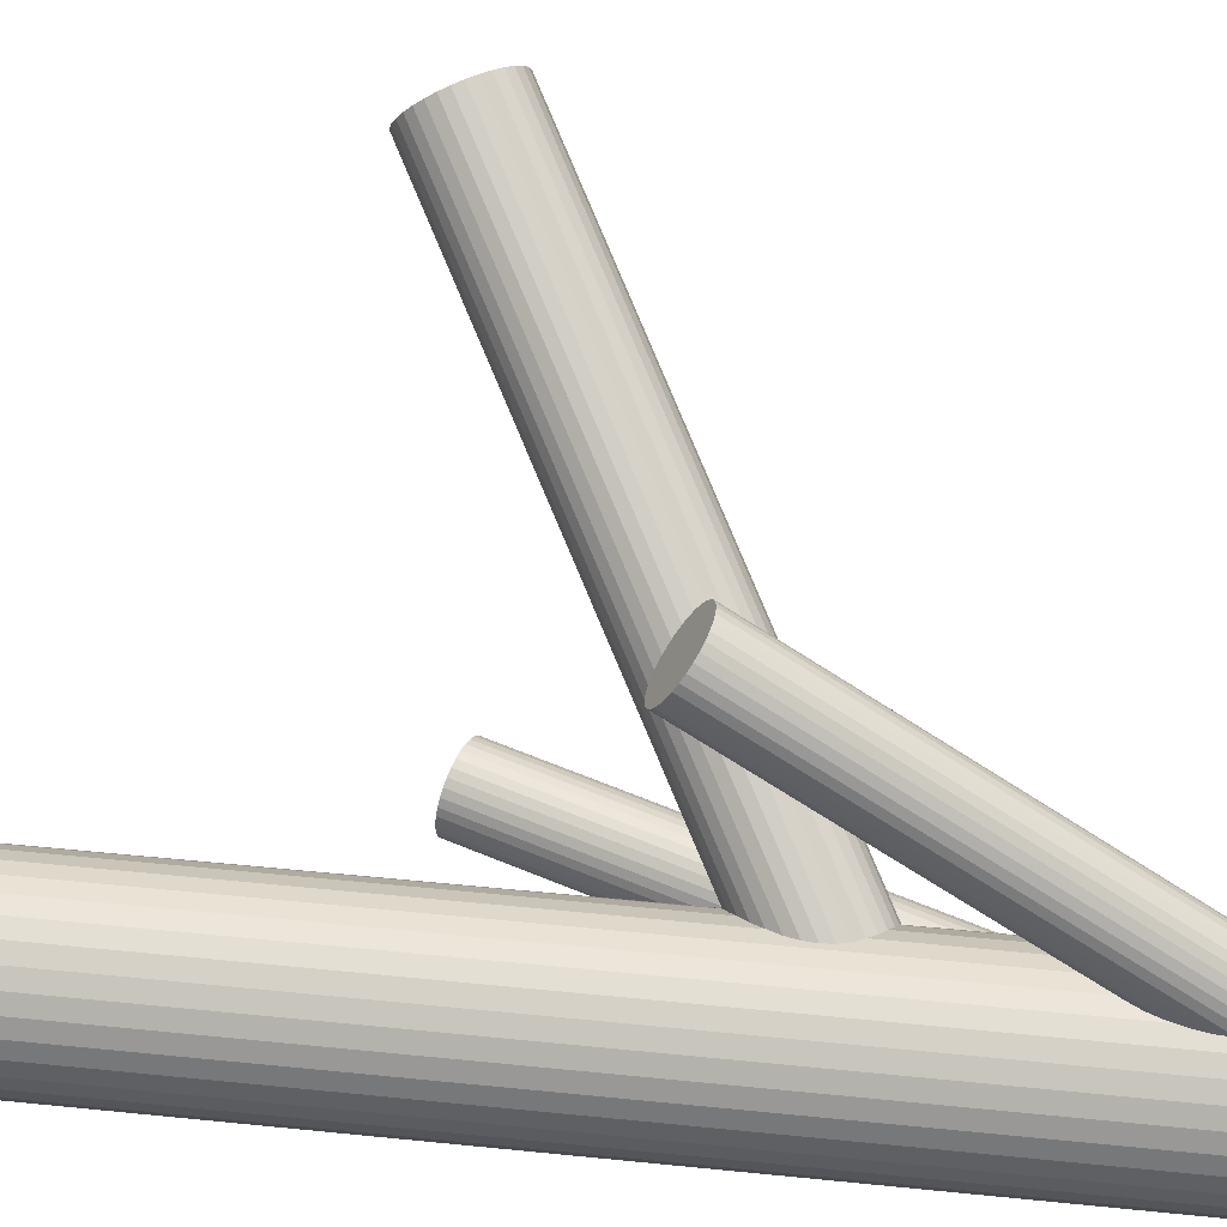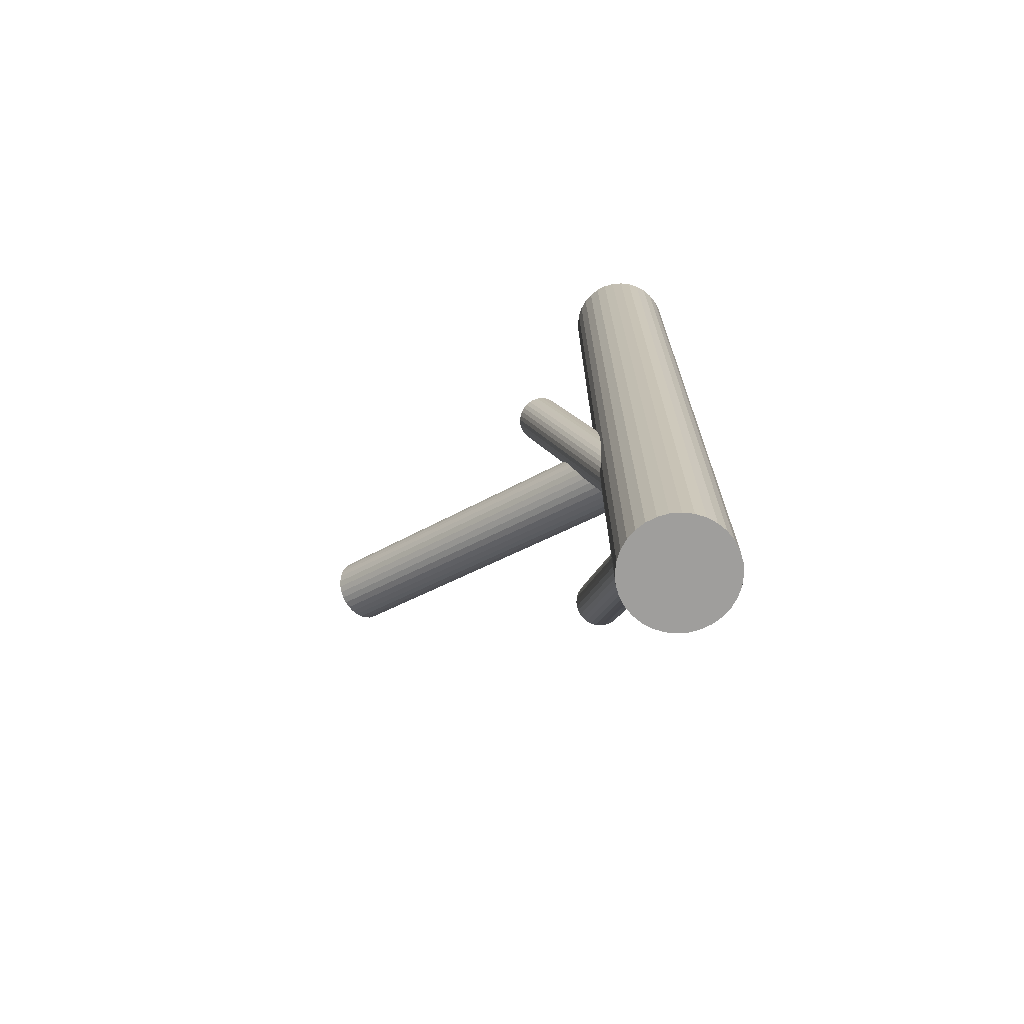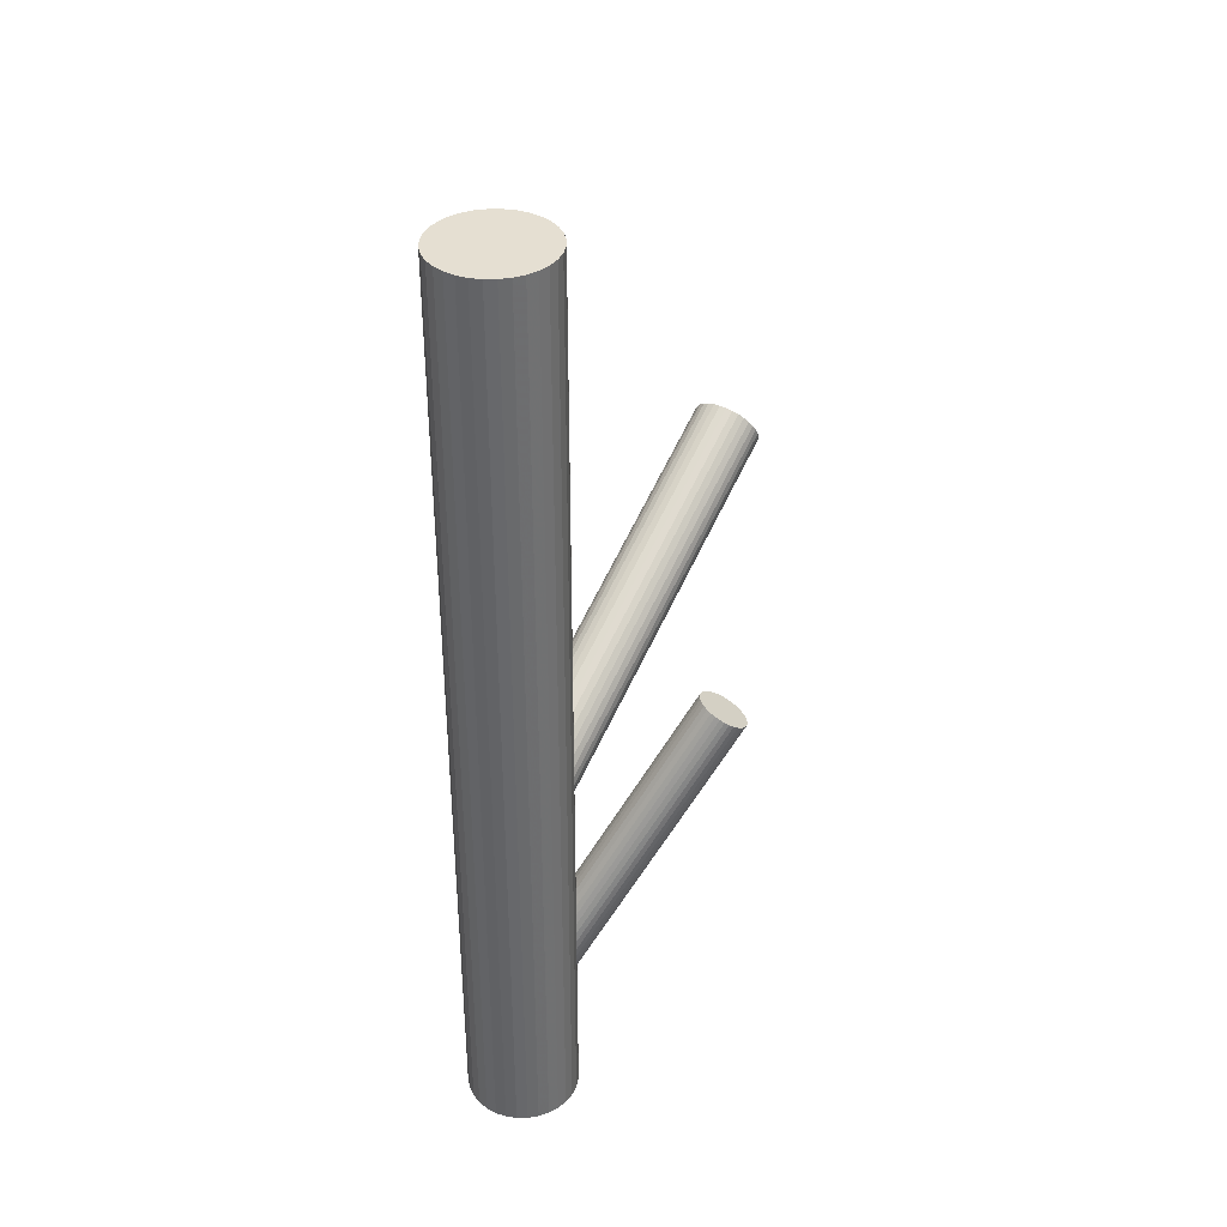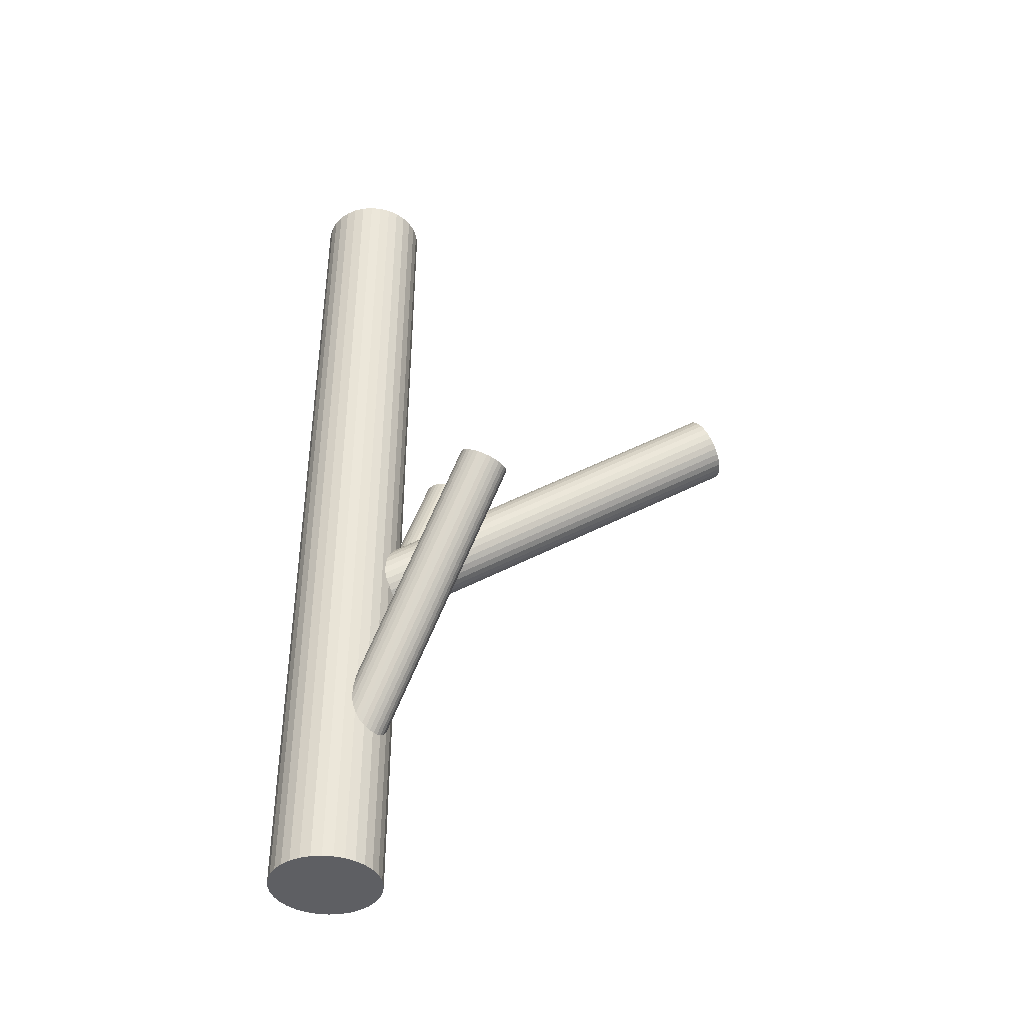
<metadata>
{"format":"obj","ext":"obj","renderer":"f3d","projection":"perspective","resolution":1024,"background":"white","views":[{"elev":37.1,"azim":97.9,"up":"+Y"},{"elev":-71.0,"azim":-12.0,"up":"+Z"},{"elev":37.5,"azim":72.5,"up":"+Z"},{"elev":-41.1,"azim":134.1,"up":"+Z"}]}
</metadata>
<code>
v 0.03479 -0.03873 -0.1366
v 0.03479 -0.03873 0.1366
v 0.03479 -0.02247 -0.1366
v 0.03479 -0.02247 0.1366
v 0.03479 -0.055 -0.1366
v 0.03479 -0.055 0.1366
v 0.01884 -0.03556 -0.1366
v 0.01884 -0.03556 0.1366
v 0.01884 -0.04191 -0.1366
v 0.01884 -0.04191 0.1366
v 0.05105 -0.03873 -0.1366
v 0.05105 -0.03873 0.1366
v 0.04101 -0.02371 -0.1366
v 0.04101 -0.02371 0.1366
v 0.04101 -0.05376 -0.1366
v 0.04101 -0.05376 0.1366
v 0.04629 -0.02723 -0.1366
v 0.04629 -0.02723 0.1366
v 0.04629 -0.05023 -0.1366
v 0.04629 -0.05023 0.1366
v 0.04831 -0.04777 -0.1366
v 0.04831 -0.04777 0.1366
v 0.04831 -0.0297 -0.1366
v 0.04831 -0.0297 0.1366
v 0.03796 -0.05469 -0.1366
v 0.03796 -0.05469 0.1366
v 0.03796 -0.02278 -0.1366
v 0.03796 -0.02278 0.1366
v 0.02575 -0.02521 -0.1366
v 0.02575 -0.02521 0.1366
v 0.02575 -0.05226 -0.1366
v 0.02575 -0.05226 0.1366
v 0.04982 -0.03251 -0.1366
v 0.04982 -0.03251 0.1366
v 0.04982 -0.04496 -0.1366
v 0.04982 -0.04496 0.1366
v 0.01976 -0.03251 -0.1366
v 0.01976 -0.03251 0.1366
v 0.01976 -0.04496 -0.1366
v 0.01976 -0.04496 0.1366
v 0.04383 -0.02521 -0.1366
v 0.04383 -0.02521 0.1366
v 0.04383 -0.05226 -0.1366
v 0.04383 -0.05226 0.1366
v 0.03162 -0.05469 -0.1366
v 0.03162 -0.05469 0.1366
v 0.03162 -0.02278 -0.1366
v 0.03162 -0.02278 0.1366
v 0.02127 -0.04777 -0.1366
v 0.02127 -0.04777 0.1366
v 0.02127 -0.0297 -0.1366
v 0.02127 -0.0297 0.1366
v 0.02329 -0.02723 -0.1366
v 0.02329 -0.02723 0.1366
v 0.02329 -0.05023 -0.1366
v 0.02329 -0.05023 0.1366
v 0.02857 -0.02371 -0.1366
v 0.02857 -0.02371 0.1366
v 0.02857 -0.05376 -0.1366
v 0.02857 -0.05376 0.1366
v 0.01853 -0.03873 -0.1366
v 0.01853 -0.03873 0.1366
v 0.05074 -0.03556 -0.1366
v 0.05074 -0.03556 0.1366
v 0.05074 -0.04191 -0.1366
v 0.05074 -0.04191 0.1366
v 0.003853 -0.02732 0.01958
v 0.03479 -0.03873 -0.08332
v -0.0025 -0.02498 0.01741
v 0.02844 -0.03639 -0.08549
v 0.01021 -0.02967 0.02175
v 0.04114 -0.04108 -0.08115
v 0.008782 -0.03204 0.02159
v 0.03972 -0.04345 -0.08132
v -0.002958 -0.02771 0.01758
v 0.02798 -0.03912 -0.08533
v 0.01056 -0.02832 0.02171
v 0.0415 -0.03973 -0.0812
v -0.001898 -0.02372 0.01745
v 0.02904 -0.03513 -0.08545
v 0.006314 -0.02065 0.01958
v 0.03725 -0.03206 -0.08332
v 0.006606 -0.0337 0.02112
v 0.03754 -0.04511 -0.08179
v -0.002379 -0.03038 0.01805
v 0.02856 -0.04179 -0.08486
v -0.002797 -0.02908 0.01778
v 0.02814 -0.04049 -0.08513
v 0.007769 -0.03298 0.02139
v 0.03871 -0.04439 -0.08152
v 0.00943 -0.02308 0.02079
v 0.04037 -0.03449 -0.08212
v 0.00237 -0.02047 0.01838
v 0.03331 -0.03188 -0.08453
v 0.004011 -0.03438 0.02041
v 0.03495 -0.04579 -0.08249
v -0.0008517 -0.03259 0.01875
v 0.03008 -0.044 -0.08415
v 0.0002002 -0.03341 0.01916
v 0.03114 -0.04482 -0.08375
v 0.002679 -0.03432 0.02
v 0.03362 -0.04573 -0.0829
v 0.005028 -0.02032 0.01916
v 0.03596 -0.03173 -0.08375
v 0.007507 -0.02124 0.02
v 0.03844 -0.03265 -0.0829
v 0.008559 -0.02206 0.02041
v 0.03949 -0.03347 -0.08249
v 0.003696 -0.02026 0.01875
v 0.03463 -0.03167 -0.08415
v 0.005337 -0.03417 0.02079
v 0.03627 -0.04558 -0.08212
v -0.001723 -0.03157 0.01838
v 0.02921 -0.04298 -0.08453
v -6.208e-05 -0.02167 0.01778
v 0.03087 -0.03308 -0.08513
v 0.0105 -0.02556 0.02139
v 0.04144 -0.03698 -0.08152
v 0.01009 -0.02426 0.02112
v 0.04102 -0.03567 -0.08179
v 0.001101 -0.02095 0.01805
v 0.03204 -0.03236 -0.08486
v 0.001392 -0.03399 0.01958
v 0.03233 -0.04541 -0.08332
v 0.009605 -0.03092 0.02171
v 0.04054 -0.04233 -0.0812
v -0.002858 -0.02633 0.01745
v 0.02808 -0.03774 -0.08545
v 0.01067 -0.02693 0.02159
v 0.0416 -0.03835 -0.08132
v -0.001075 -0.0226 0.01758
v 0.02986 -0.03402 -0.08533
v -0.04303 0.04751 0.02571
v 0.03479 -0.03873 -0.03714
v -0.03986 0.044 0.03445
v 0.03796 -0.04224 -0.02841
v -0.04619 0.05102 0.01698
v 0.03162 -0.03522 -0.04588
v -0.0447 0.05225 0.01714
v 0.03312 -0.03399 -0.04571
v -0.03848 0.04536 0.03428
v 0.03933 -0.04088 -0.02858
v -0.04313 0.0533 0.01764
v 0.03469 -0.03294 -0.04522
v -0.03728 0.04681 0.03378
v 0.04054 -0.03943 -0.02907
v -0.03743 0.055 0.02237
v 0.04039 -0.03124 -0.04049
v -0.035 0.05231 0.02906
v 0.04281 -0.03393 -0.0338
v -0.0504 0.04085 0.02571
v 0.02741 -0.04539 -0.03714
v -0.05092 0.04392 0.02086
v 0.0269 -0.04232 -0.042
v -0.0474 0.04002 0.03057
v 0.03042 -0.04622 -0.03229
v -0.0363 0.04829 0.03298
v 0.04152 -0.03796 -0.02988
v -0.04156 0.05412 0.01845
v 0.03625 -0.03212 -0.04441
v -0.04005 0.05469 0.01953
v 0.03776 -0.03155 -0.04332
v -0.03557 0.04973 0.03189
v 0.04224 -0.03651 -0.03097
v -0.03641 0.05472 0.02401
v 0.0414 -0.03152 -0.03885
v -0.03518 0.05335 0.02742
v 0.04264 -0.03289 -0.03544
v -0.05088 0.04166 0.02401
v 0.02694 -0.04458 -0.03885
v -0.04964 0.0403 0.02742
v 0.02817 -0.04595 -0.03544
v -0.05048 0.04528 0.01953
v 0.02734 -0.04096 -0.04332
v -0.046 0.04032 0.03189
v 0.03181 -0.04592 -0.03097
v -0.04449 0.04089 0.03298
v 0.03333 -0.04535 -0.02988
v -0.04976 0.04673 0.01845
v 0.02806 -0.03951 -0.04441
v -0.03866 0.05499 0.02086
v 0.03916 -0.03125 -0.042
v -0.03514 0.05109 0.03057
v 0.04268 -0.03515 -0.03229
v -0.03565 0.05416 0.02571
v 0.04216 -0.03208 -0.03714
v -0.05105 0.0427 0.02237
v 0.02676 -0.04354 -0.04049
v -0.04863 0.04002 0.02906
v 0.02919 -0.04623 -0.0338
v -0.04878 0.0482 0.01764
v 0.02904 -0.03804 -0.04522
v -0.04292 0.04172 0.03378
v 0.03489 -0.04452 -0.02907
v -0.04757 0.04965 0.01714
v 0.03024 -0.03659 -0.04571
v -0.04136 0.04277 0.03428
v 0.03646 -0.04347 -0.02858
v 0.03336 0.02028 -0.01257
v 0.03479 -0.03873 -0.104
v 0.03351 0.01393 -0.008472
v 0.03494 -0.04508 -0.09988
v 0.0332 0.02663 -0.01667
v 0.03464 -0.03239 -0.1081
v 0.03468 0.02654 -0.01659
v 0.03611 -0.03247 -0.108
v 0.03498 0.01409 -0.008551
v 0.03641 -0.04492 -0.09996
v 0.0361 0.02622 -0.01636
v 0.03754 -0.0328 -0.1078
v 0.03639 0.01449 -0.008784
v 0.03782 -0.04453 -0.1002
v 0.03972 0.01691 -0.01029
v 0.04116 -0.04211 -0.1017
v 0.03955 0.02396 -0.01485
v 0.04099 -0.03505 -0.1063
v 0.02903 0.02546 -0.01598
v 0.03046 -0.03356 -0.1074
v 0.02929 0.0149 -0.009163
v 0.03072 -0.04411 -0.1006
v 0.04074 0.0217 -0.01337
v 0.04217 -0.03732 -0.1048
v 0.0408 0.01922 -0.01177
v 0.04223 -0.03979 -0.1032
v 0.04028 0.02288 -0.01414
v 0.04171 -0.03614 -0.1056
v 0.0404 0.01802 -0.011
v 0.04183 -0.04099 -0.1024
v 0.03859 0.0249 -0.01547
v 0.04002 -0.03412 -0.1069
v 0.03881 0.01592 -0.009673
v 0.04024 -0.04309 -0.1011
v 0.0258 0.0201 -0.01257
v 0.02723 -0.03892 -0.104
v 0.04091 0.02046 -0.01257
v 0.04235 -0.03855 -0.104
v 0.0279 0.02464 -0.01547
v 0.02934 -0.03438 -0.1069
v 0.02812 0.01566 -0.009673
v 0.02956 -0.04335 -0.1011
v 0.02632 0.02254 -0.01414
v 0.02775 -0.03647 -0.1056
v 0.02643 0.01768 -0.011
v 0.02787 -0.04133 -0.1024
v 0.02591 0.02134 -0.01337
v 0.02735 -0.03768 -0.1048
v 0.02598 0.01886 -0.01177
v 0.02741 -0.04015 -0.1032
v 0.03743 0.02566 -0.01598
v 0.03886 -0.03335 -0.1074
v 0.03768 0.01511 -0.009163
v 0.03912 -0.04391 -0.1006
v 0.02716 0.0166 -0.01029
v 0.02859 -0.04241 -0.1017
v 0.02699 0.02365 -0.01485
v 0.02842 -0.03536 -0.1063
v 0.03032 0.02608 -0.01636
v 0.03176 -0.03294 -0.1078
v 0.03061 0.01435 -0.008784
v 0.03204 -0.04467 -0.1002
v 0.03173 0.02647 -0.01659
v 0.03316 -0.03254 -0.108
v 0.03203 0.01402 -0.008551
v 0.03347 -0.045 -0.09996
f 11 1 63
f 11 63 12
f 12 63 64
f 12 64 2
f 63 1 33
f 63 33 64
f 64 33 34
f 64 34 2
f 33 1 23
f 33 23 34
f 34 23 24
f 34 24 2
f 23 1 17
f 23 17 24
f 24 17 18
f 24 18 2
f 17 1 41
f 17 41 18
f 18 41 42
f 18 42 2
f 41 1 13
f 41 13 42
f 42 13 14
f 42 14 2
f 13 1 27
f 13 27 14
f 14 27 28
f 14 28 2
f 27 1 3
f 27 3 28
f 28 3 4
f 28 4 2
f 3 1 47
f 3 47 4
f 4 47 48
f 4 48 2
f 47 1 57
f 47 57 48
f 48 57 58
f 48 58 2
f 57 1 29
f 57 29 58
f 58 29 30
f 58 30 2
f 29 1 53
f 29 53 30
f 30 53 54
f 30 54 2
f 53 1 51
f 53 51 54
f 54 51 52
f 54 52 2
f 51 1 37
f 51 37 52
f 52 37 38
f 52 38 2
f 37 1 7
f 37 7 38
f 38 7 8
f 38 8 2
f 7 1 61
f 7 61 8
f 8 61 62
f 8 62 2
f 61 1 9
f 61 9 62
f 62 9 10
f 62 10 2
f 9 1 39
f 9 39 10
f 10 39 40
f 10 40 2
f 39 1 49
f 39 49 40
f 40 49 50
f 40 50 2
f 49 1 55
f 49 55 50
f 50 55 56
f 50 56 2
f 55 1 31
f 55 31 56
f 56 31 32
f 56 32 2
f 31 1 59
f 31 59 32
f 32 59 60
f 32 60 2
f 59 1 45
f 59 45 60
f 60 45 46
f 60 46 2
f 45 1 5
f 45 5 46
f 46 5 6
f 46 6 2
f 5 1 25
f 5 25 6
f 6 25 26
f 6 26 2
f 25 1 15
f 25 15 26
f 26 15 16
f 26 16 2
f 15 1 43
f 15 43 16
f 16 43 44
f 16 44 2
f 43 1 19
f 43 19 44
f 44 19 20
f 44 20 2
f 19 1 21
f 19 21 20
f 20 21 22
f 20 22 2
f 21 1 35
f 21 35 22
f 22 35 36
f 22 36 2
f 35 1 65
f 35 65 36
f 36 65 66
f 36 66 2
f 65 1 11
f 65 11 66
f 66 11 12
f 66 12 2
f 124 68 102
f 124 102 123
f 123 102 101
f 123 101 67
f 102 68 96
f 102 96 101
f 101 96 95
f 101 95 67
f 96 68 112
f 96 112 95
f 95 112 111
f 95 111 67
f 112 68 84
f 112 84 111
f 111 84 83
f 111 83 67
f 84 68 90
f 84 90 83
f 83 90 89
f 83 89 67
f 90 68 74
f 90 74 89
f 89 74 73
f 89 73 67
f 74 68 126
f 74 126 73
f 73 126 125
f 73 125 67
f 126 68 72
f 126 72 125
f 125 72 71
f 125 71 67
f 72 68 78
f 72 78 71
f 71 78 77
f 71 77 67
f 78 68 130
f 78 130 77
f 77 130 129
f 77 129 67
f 130 68 118
f 130 118 129
f 129 118 117
f 129 117 67
f 118 68 120
f 118 120 117
f 117 120 119
f 117 119 67
f 120 68 92
f 120 92 119
f 119 92 91
f 119 91 67
f 92 68 108
f 92 108 91
f 91 108 107
f 91 107 67
f 108 68 106
f 108 106 107
f 107 106 105
f 107 105 67
f 106 68 82
f 106 82 105
f 105 82 81
f 105 81 67
f 82 68 104
f 82 104 81
f 81 104 103
f 81 103 67
f 104 68 110
f 104 110 103
f 103 110 109
f 103 109 67
f 110 68 94
f 110 94 109
f 109 94 93
f 109 93 67
f 94 68 122
f 94 122 93
f 93 122 121
f 93 121 67
f 122 68 116
f 122 116 121
f 121 116 115
f 121 115 67
f 116 68 132
f 116 132 115
f 115 132 131
f 115 131 67
f 132 68 80
f 132 80 131
f 131 80 79
f 131 79 67
f 80 68 70
f 80 70 79
f 79 70 69
f 79 69 67
f 70 68 128
f 70 128 69
f 69 128 127
f 69 127 67
f 128 68 76
f 128 76 127
f 127 76 75
f 127 75 67
f 76 68 88
f 76 88 75
f 75 88 87
f 75 87 67
f 88 68 86
f 88 86 87
f 87 86 85
f 87 85 67
f 86 68 114
f 86 114 85
f 85 114 113
f 85 113 67
f 114 68 98
f 114 98 113
f 113 98 97
f 113 97 67
f 98 68 100
f 98 100 97
f 97 100 99
f 97 99 67
f 100 68 124
f 100 124 99
f 99 124 123
f 99 123 67
f 152 134 172
f 152 172 151
f 151 172 171
f 151 171 133
f 172 134 190
f 172 190 171
f 171 190 189
f 171 189 133
f 190 134 156
f 190 156 189
f 189 156 155
f 189 155 133
f 156 134 176
f 156 176 155
f 155 176 175
f 155 175 133
f 176 134 178
f 176 178 175
f 175 178 177
f 175 177 133
f 178 134 194
f 178 194 177
f 177 194 193
f 177 193 133
f 194 134 198
f 194 198 193
f 193 198 197
f 193 197 133
f 198 134 136
f 198 136 197
f 197 136 135
f 197 135 133
f 136 134 142
f 136 142 135
f 135 142 141
f 135 141 133
f 142 134 146
f 142 146 141
f 141 146 145
f 141 145 133
f 146 134 158
f 146 158 145
f 145 158 157
f 145 157 133
f 158 134 164
f 158 164 157
f 157 164 163
f 157 163 133
f 164 134 184
f 164 184 163
f 163 184 183
f 163 183 133
f 184 134 150
f 184 150 183
f 183 150 149
f 183 149 133
f 150 134 168
f 150 168 149
f 149 168 167
f 149 167 133
f 168 134 186
f 168 186 167
f 167 186 185
f 167 185 133
f 186 134 166
f 186 166 185
f 185 166 165
f 185 165 133
f 166 134 148
f 166 148 165
f 165 148 147
f 165 147 133
f 148 134 182
f 148 182 147
f 147 182 181
f 147 181 133
f 182 134 162
f 182 162 181
f 181 162 161
f 181 161 133
f 162 134 160
f 162 160 161
f 161 160 159
f 161 159 133
f 160 134 144
f 160 144 159
f 159 144 143
f 159 143 133
f 144 134 140
f 144 140 143
f 143 140 139
f 143 139 133
f 140 134 138
f 140 138 139
f 139 138 137
f 139 137 133
f 138 134 196
f 138 196 137
f 137 196 195
f 137 195 133
f 196 134 192
f 196 192 195
f 195 192 191
f 195 191 133
f 192 134 180
f 192 180 191
f 191 180 179
f 191 179 133
f 180 134 174
f 180 174 179
f 179 174 173
f 179 173 133
f 174 134 154
f 174 154 173
f 173 154 153
f 173 153 133
f 154 134 188
f 154 188 153
f 153 188 187
f 153 187 133
f 188 134 170
f 188 170 187
f 187 170 169
f 187 169 133
f 170 134 152
f 170 152 169
f 169 152 151
f 169 151 133
f 234 200 248
f 234 248 233
f 233 248 247
f 233 247 199
f 248 200 244
f 248 244 247
f 247 244 243
f 247 243 199
f 244 200 254
f 244 254 243
f 243 254 253
f 243 253 199
f 254 200 240
f 254 240 253
f 253 240 239
f 253 239 199
f 240 200 220
f 240 220 239
f 239 220 219
f 239 219 199
f 220 200 260
f 220 260 219
f 219 260 259
f 219 259 199
f 260 200 264
f 260 264 259
f 259 264 263
f 259 263 199
f 264 200 202
f 264 202 263
f 263 202 201
f 263 201 199
f 202 200 208
f 202 208 201
f 201 208 207
f 201 207 199
f 208 200 212
f 208 212 207
f 207 212 211
f 207 211 199
f 212 200 252
f 212 252 211
f 211 252 251
f 211 251 199
f 252 200 232
f 252 232 251
f 251 232 231
f 251 231 199
f 232 200 214
f 232 214 231
f 231 214 213
f 231 213 199
f 214 200 228
f 214 228 213
f 213 228 227
f 213 227 199
f 228 200 224
f 228 224 227
f 227 224 223
f 227 223 199
f 224 200 236
f 224 236 223
f 223 236 235
f 223 235 199
f 236 200 222
f 236 222 235
f 235 222 221
f 235 221 199
f 222 200 226
f 222 226 221
f 221 226 225
f 221 225 199
f 226 200 216
f 226 216 225
f 225 216 215
f 225 215 199
f 216 200 230
f 216 230 215
f 215 230 229
f 215 229 199
f 230 200 250
f 230 250 229
f 229 250 249
f 229 249 199
f 250 200 210
f 250 210 249
f 249 210 209
f 249 209 199
f 210 200 206
f 210 206 209
f 209 206 205
f 209 205 199
f 206 200 204
f 206 204 205
f 205 204 203
f 205 203 199
f 204 200 262
f 204 262 203
f 203 262 261
f 203 261 199
f 262 200 258
f 262 258 261
f 261 258 257
f 261 257 199
f 258 200 218
f 258 218 257
f 257 218 217
f 257 217 199
f 218 200 238
f 218 238 217
f 217 238 237
f 217 237 199
f 238 200 256
f 238 256 237
f 237 256 255
f 237 255 199
f 256 200 242
f 256 242 255
f 255 242 241
f 255 241 199
f 242 200 246
f 242 246 241
f 241 246 245
f 241 245 199
f 246 200 234
f 246 234 245
f 245 234 233
f 245 233 199

</code>
